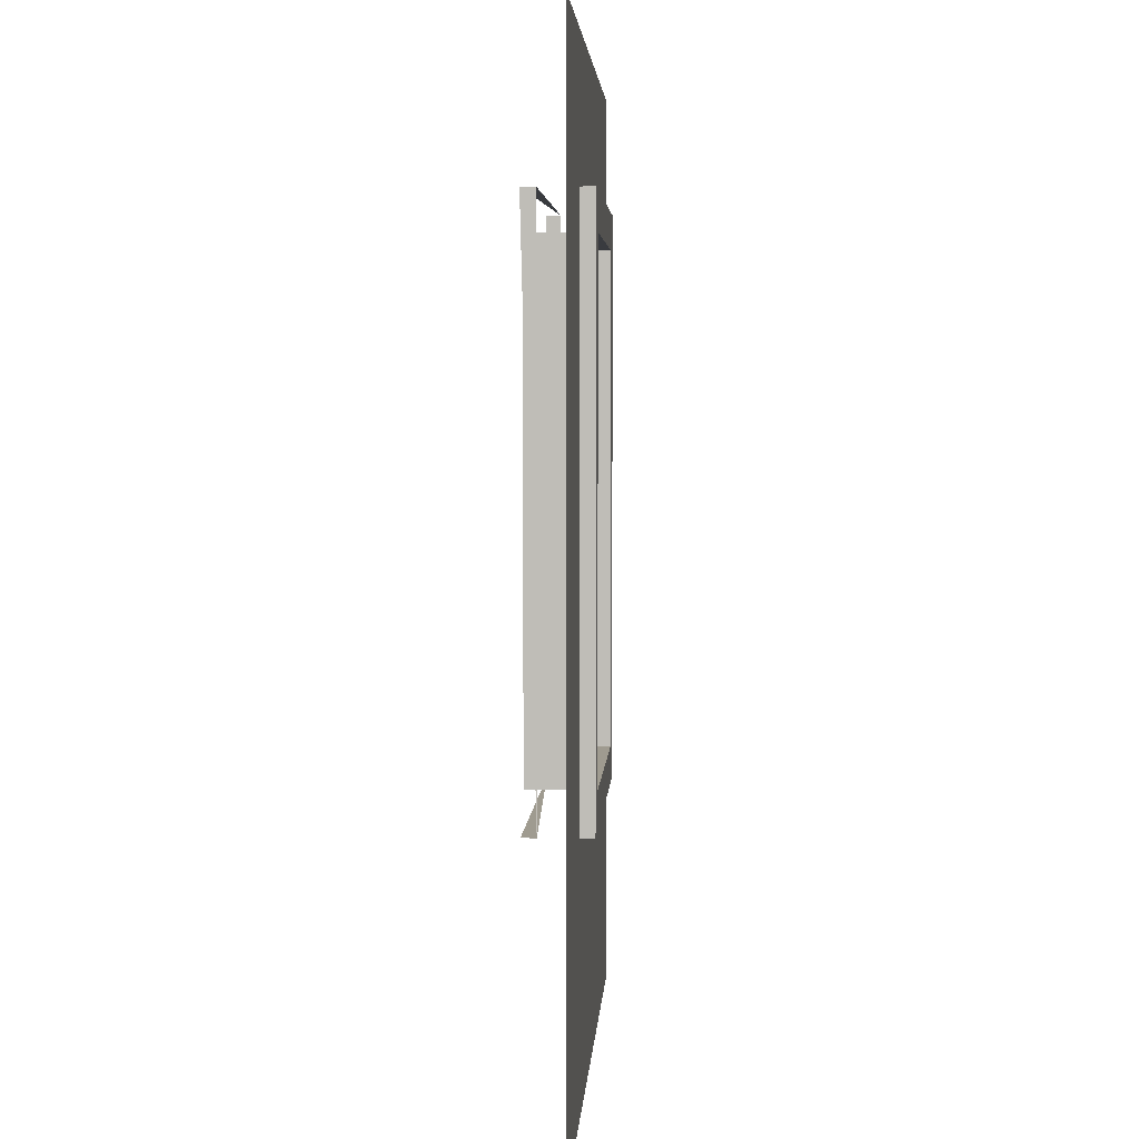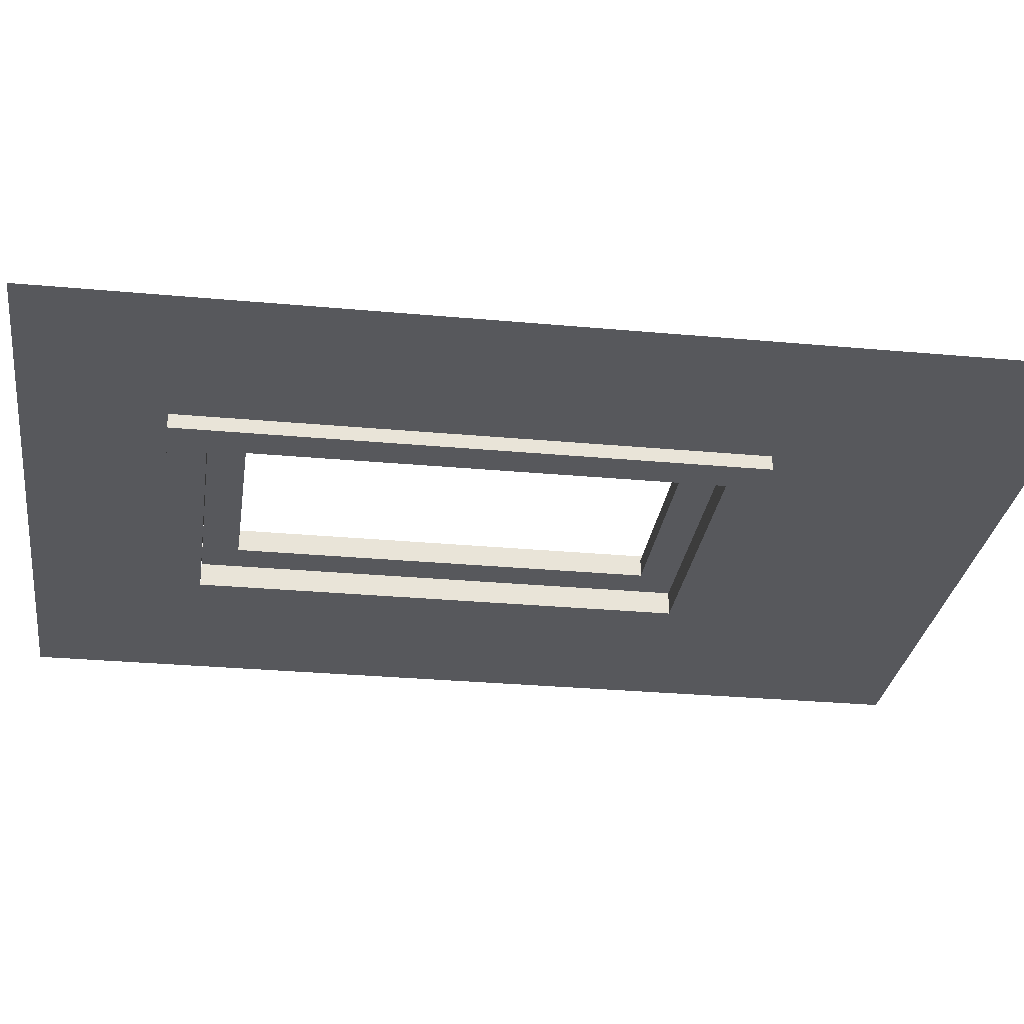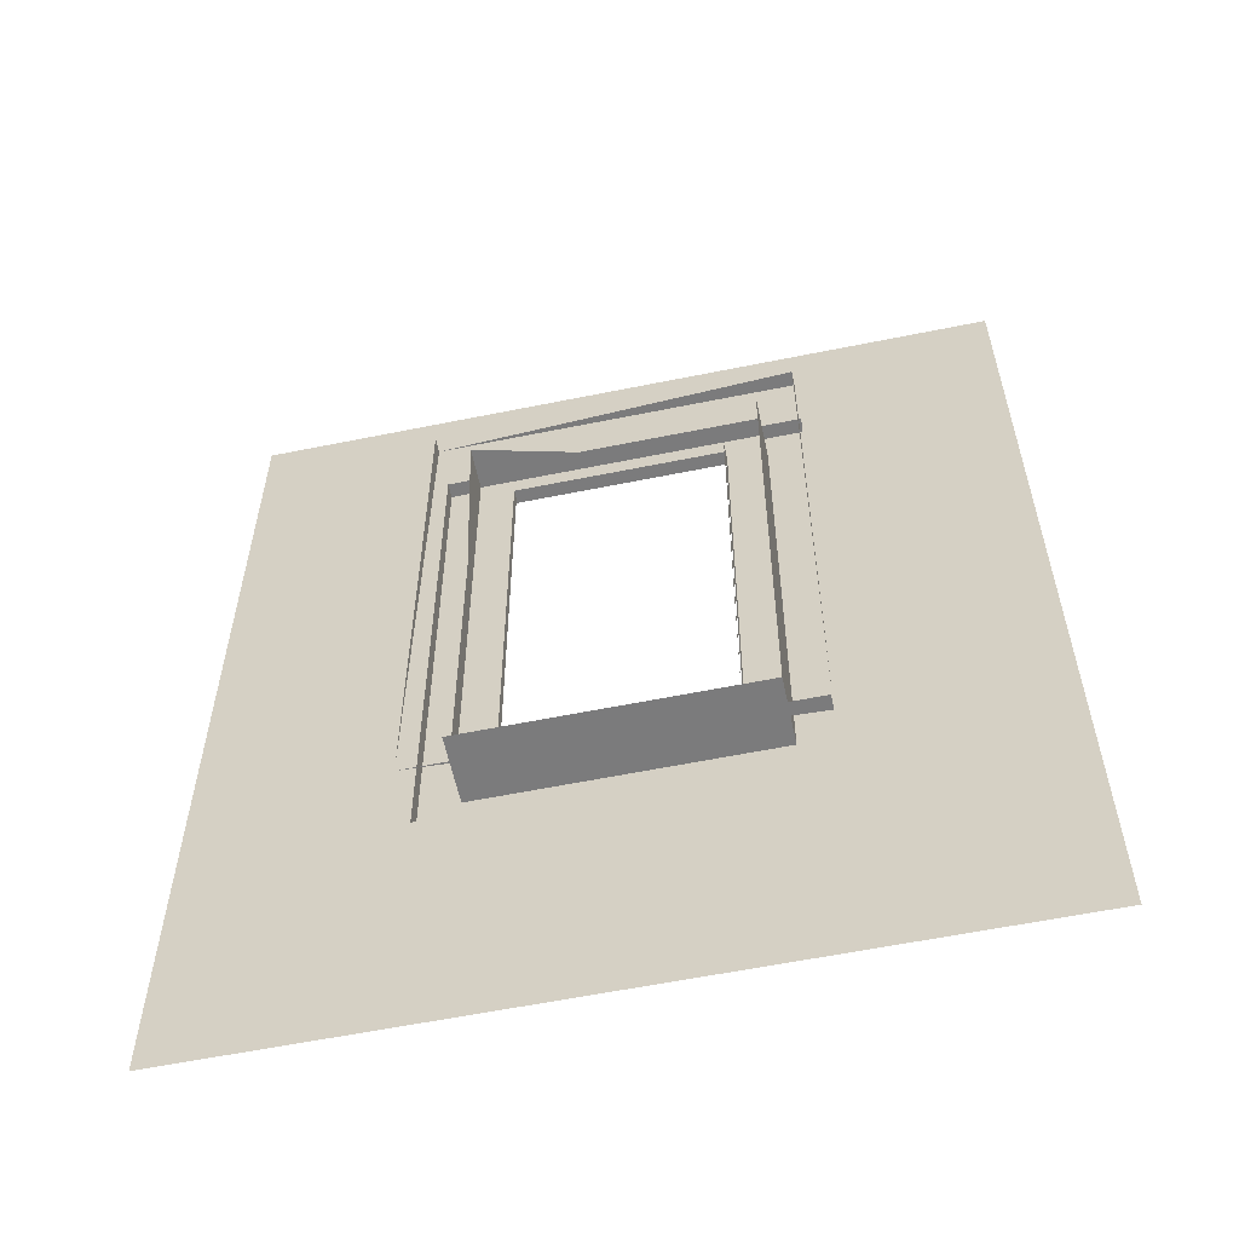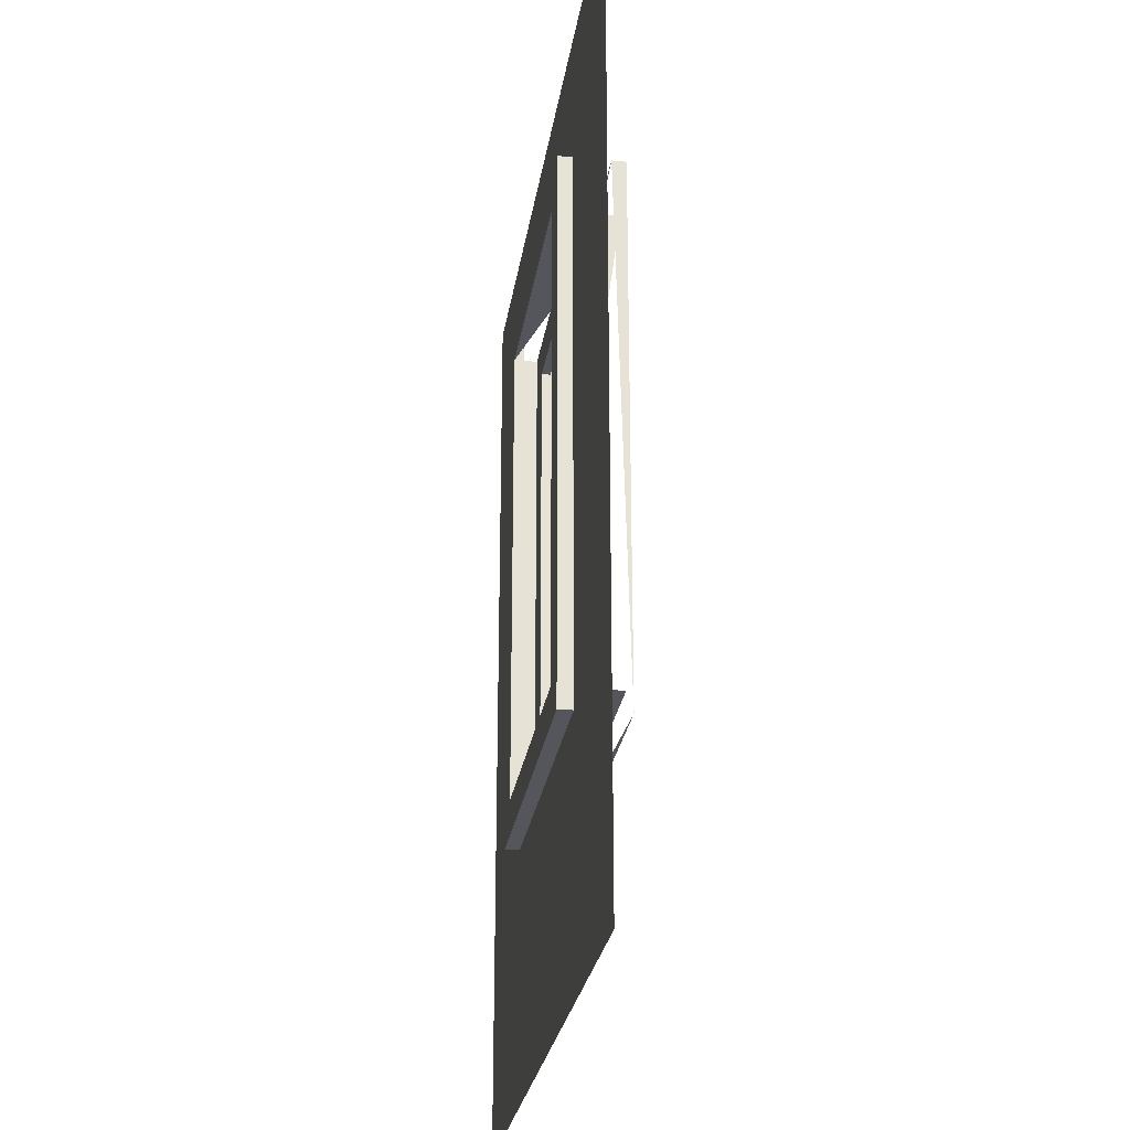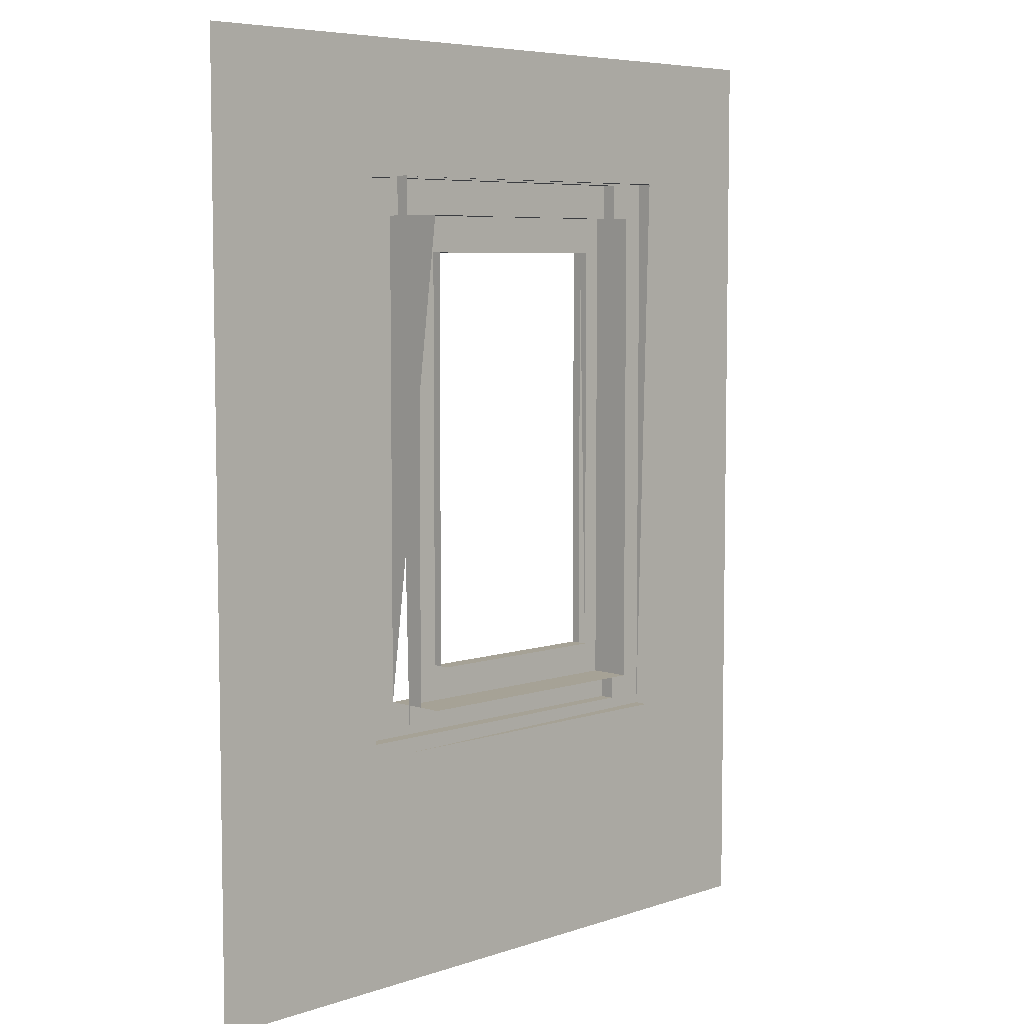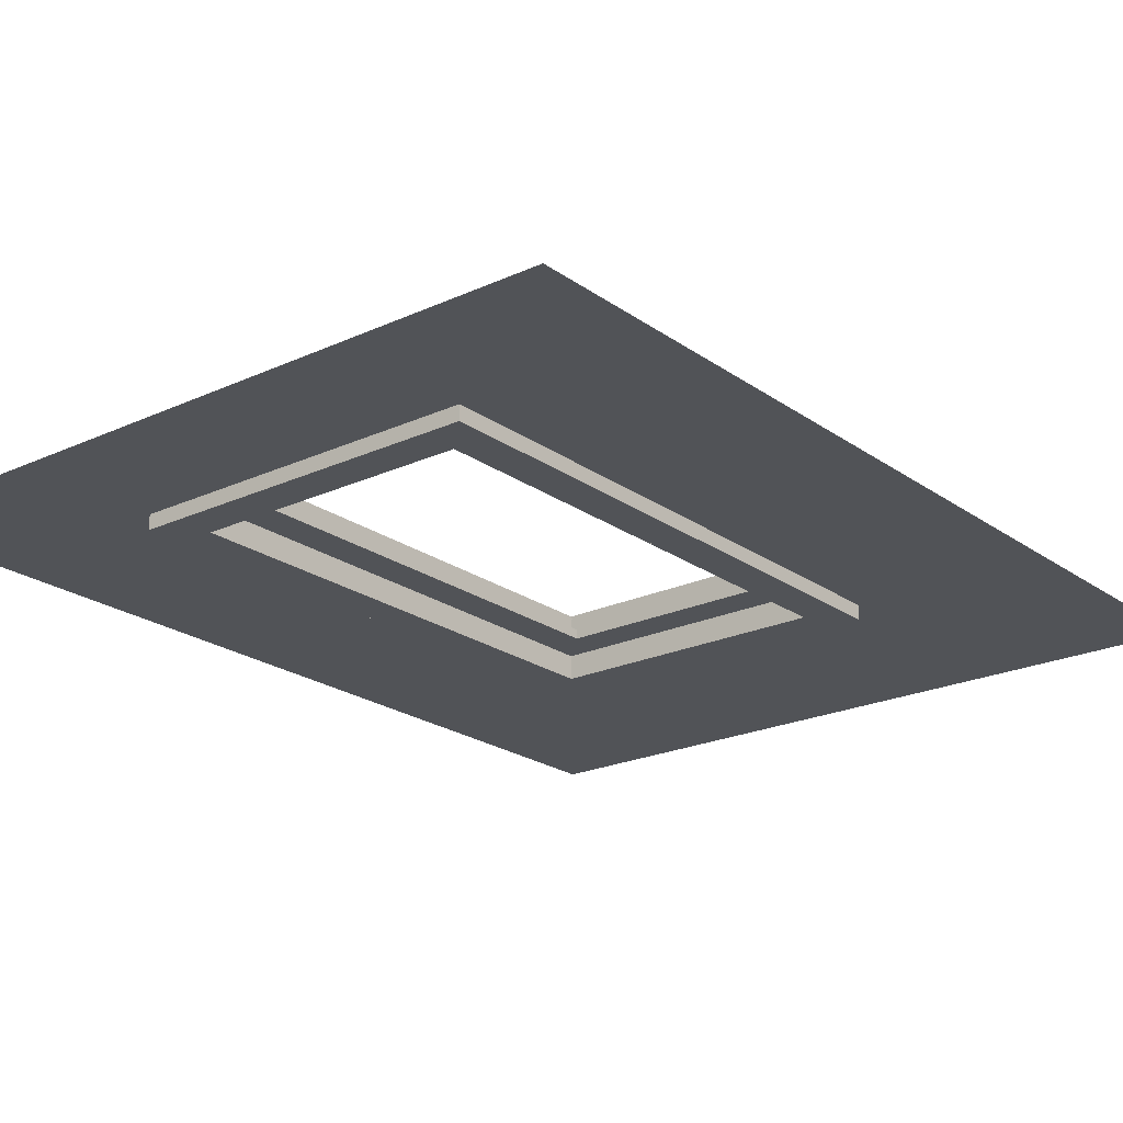
<metadata>
{"format":"obj","ext":"obj","renderer":"f3d","projection":"perspective","resolution":1024,"background":"white","views":[{"elev":4.0,"azim":93.3,"up":"+Y"},{"elev":-28.7,"azim":-97.9,"up":"+Z"},{"elev":-58.5,"azim":11.9,"up":"+Y"},{"elev":-26.3,"azim":-98.4,"up":"+Y"},{"elev":6.3,"azim":-45.0,"up":"+Y"},{"elev":-21.7,"azim":-141.0,"up":"+Z"}]}
</metadata>
<code>
o wallWindow
v 0.237 1.107 0.06955
v 0.237 1.107 0.05
v -0.237 1.107 0.05
v -0.237 1.107 0.06955
v 0.237 0.343 0.05
v 0.237 0.343 0.06955
v -0.237 0.343 0.06955
v 0.1873 0.3927 0.06955
v 0.1873 1.057 0.06955
v -0.1873 1.057 0.06955
v -0.1873 0.3927 0.06955
v -0.1873 0.3927 -0.01955
v 0.237 0.343 -0.01955
v -0.237 0.343 -0.01955
v -0.237 1.107 -0.01955
v -0.1873 1.057 -0.01955
v 0.1873 1.057 -0.01955
v 0.1873 0.3927 -0.01955
v 0.237 1.107 -0.01955
v 0.237 1.107 0
v -0.237 1.107 0
v 0.237 0.343 0
v -0.237 0.343 0
v 0.5 0 0
v -0.5 0 0
v 0.5 1.29 0
v -0.5 1.29 0
v 0.1381 0.4419 0.025
v -0.1381 0.4419 0.025
v -0.1381 1.008 0.025
v 0.1381 1.008 0.025
v -0.1381 0.4419 0.01273
v -0.1381 1.008 0.01273
v -0.1381 0.4419 0.03728
v 0.1381 1.008 0.01273
v 0.1381 1.008 0.03728
v 0.1381 0.4419 0.01273
v 0.1381 0.4419 0.03728
v -0.1873 1.057 0.01273
v -0.1873 0.3927 0.01273
v -0.1873 0.3927 0.03728
v -0.1873 1.057 0.03728
v 0.1873 1.057 0.03728
v 0.1873 1.057 0.01273
v 0.1873 0.3927 0.03728
v 0.1873 0.3927 0.01273
g wallWindow_wallWindow_wood
f 14 15 12
f 15 16 12
f 15 17 16
f 18 17 19
f 15 21 20
f 13 19 20
f 13 22 23
f 23 21 15
f 8 18 12
f 12 11 8
f 17 18 8
f 1 2 3
f 5 6 7
f 7 4 3
f 5 2 1
f 12 13 14
f 13 12 18
f 18 19 13
f 17 15 19
f 20 19 15
f 20 22 13
f 23 14 13
f 15 14 23
f 12 16 10
f 10 16 17
f 8 9 17
f 32 33 30
f 30 29 32
f 35 31 30
f 30 33 35
f 35 37 28
f 28 31 35
f 38 36 31
f 28 37 32
f 32 29 28
f 38 28 29
f 29 34 38
f 39 40 41
f 41 42 39
f 43 44 39
f 39 42 43
f 32 46 40
f 40 39 32
f 39 33 32
f 39 35 33
f 46 32 37
f 37 44 46
f 37 35 44
f 35 39 44
f 46 45 41
f 41 40 46
f 46 44 43
f 43 45 46
g wallWindow_wallWindow__defaultMat
f 27 21 23
f 27 20 21
f 22 26 24
f 22 20 26
f 23 24 25
f 25 27 23
f 24 23 22
f 20 27 26

</code>
